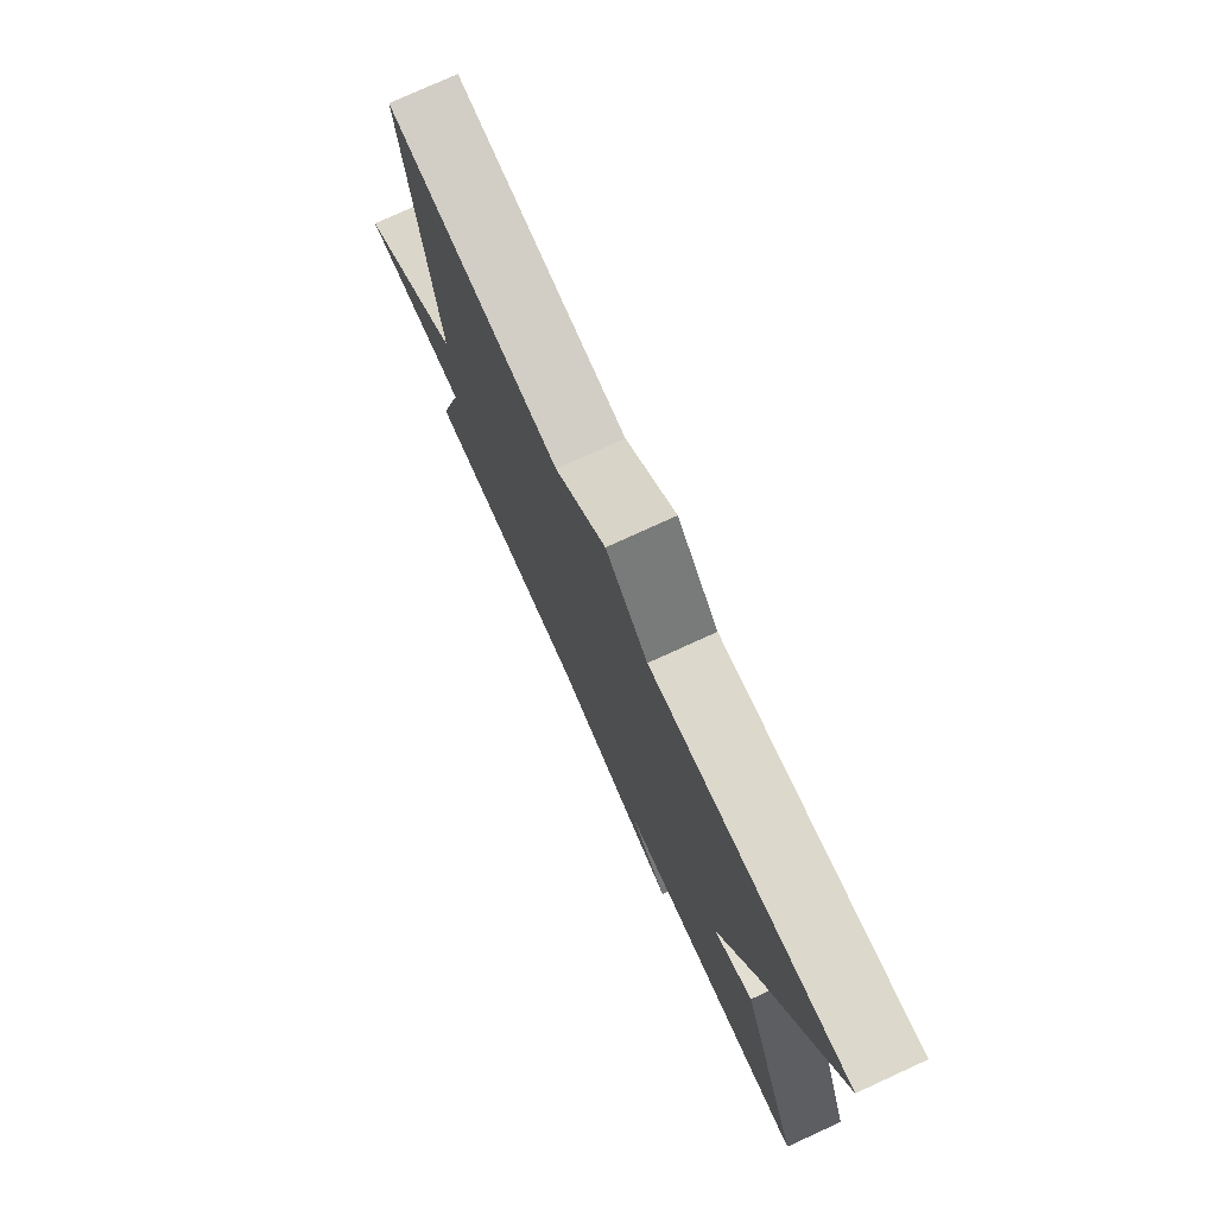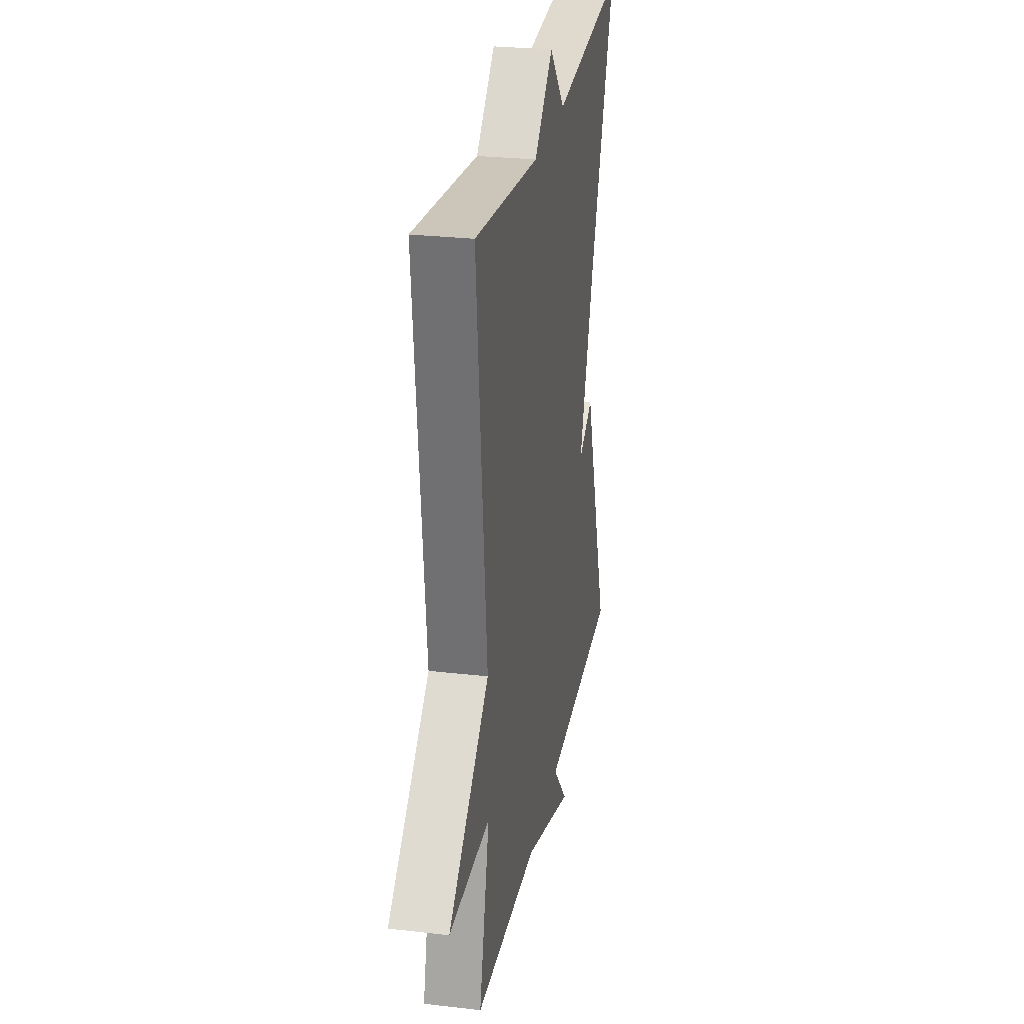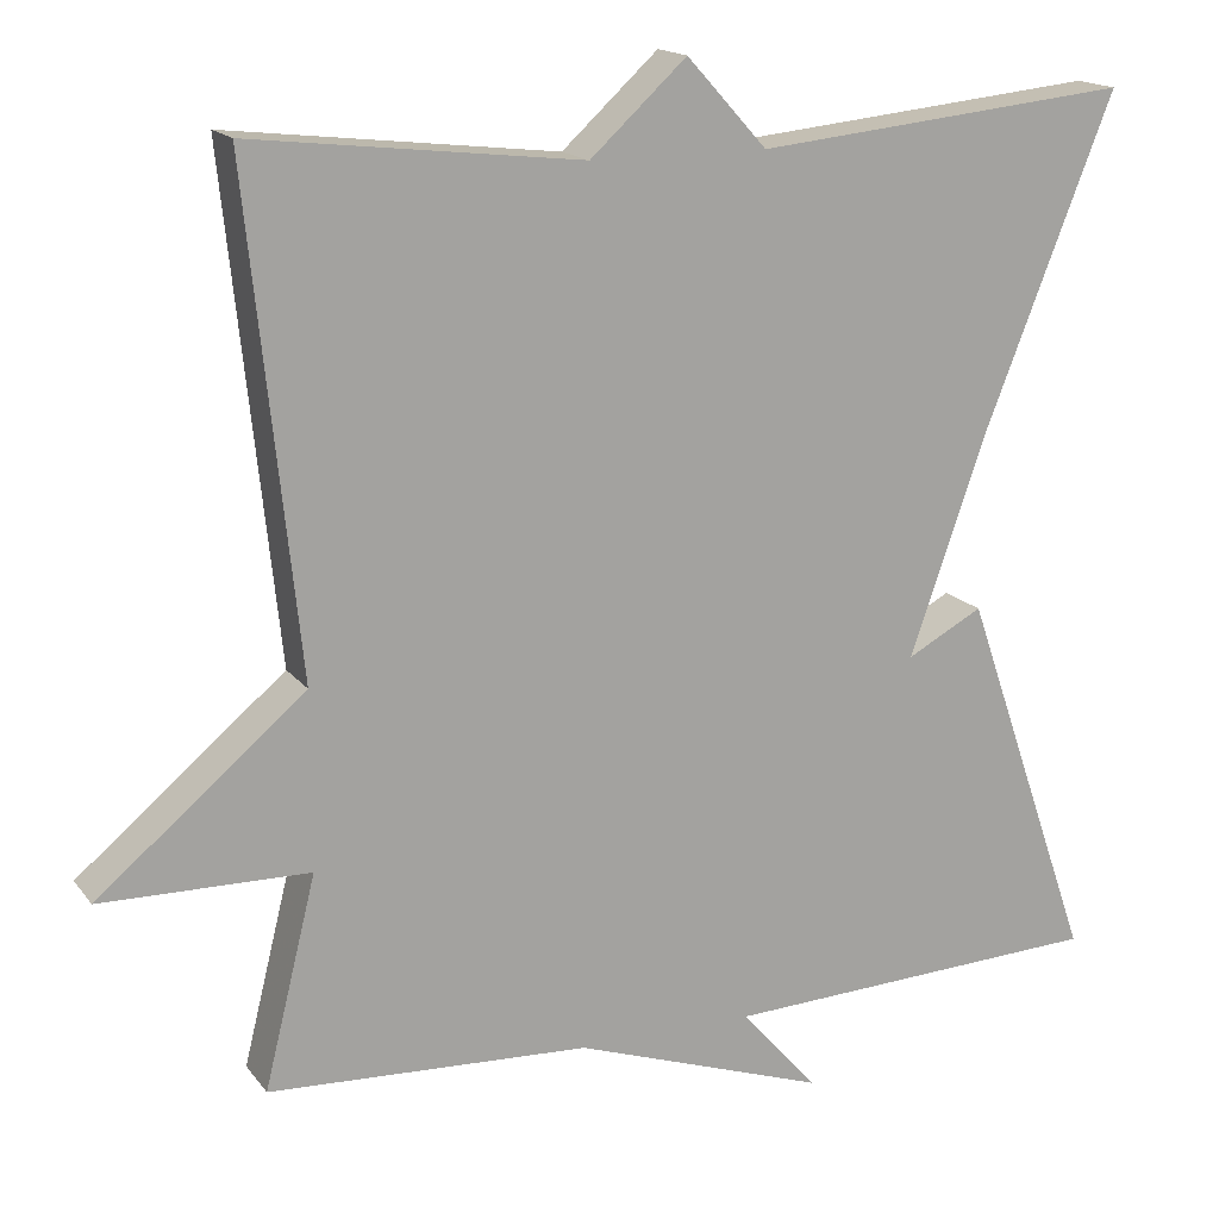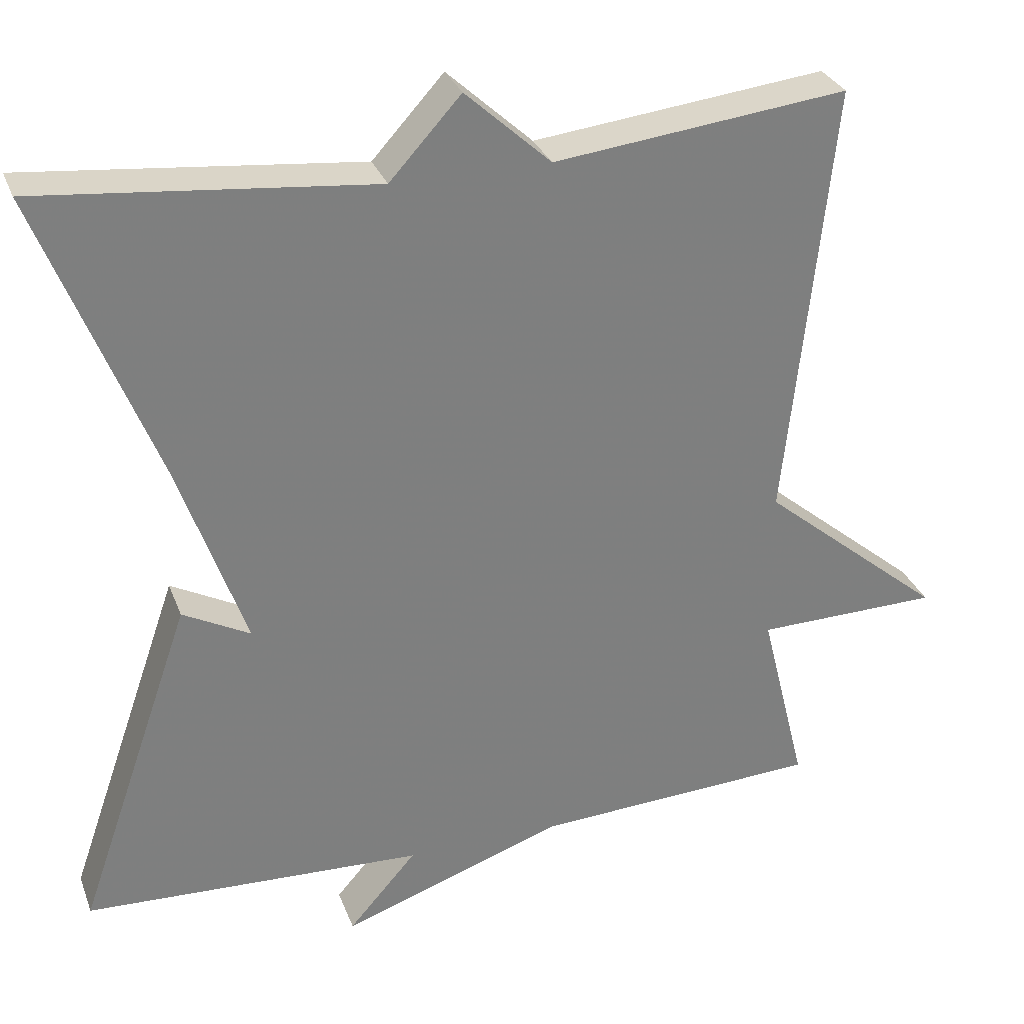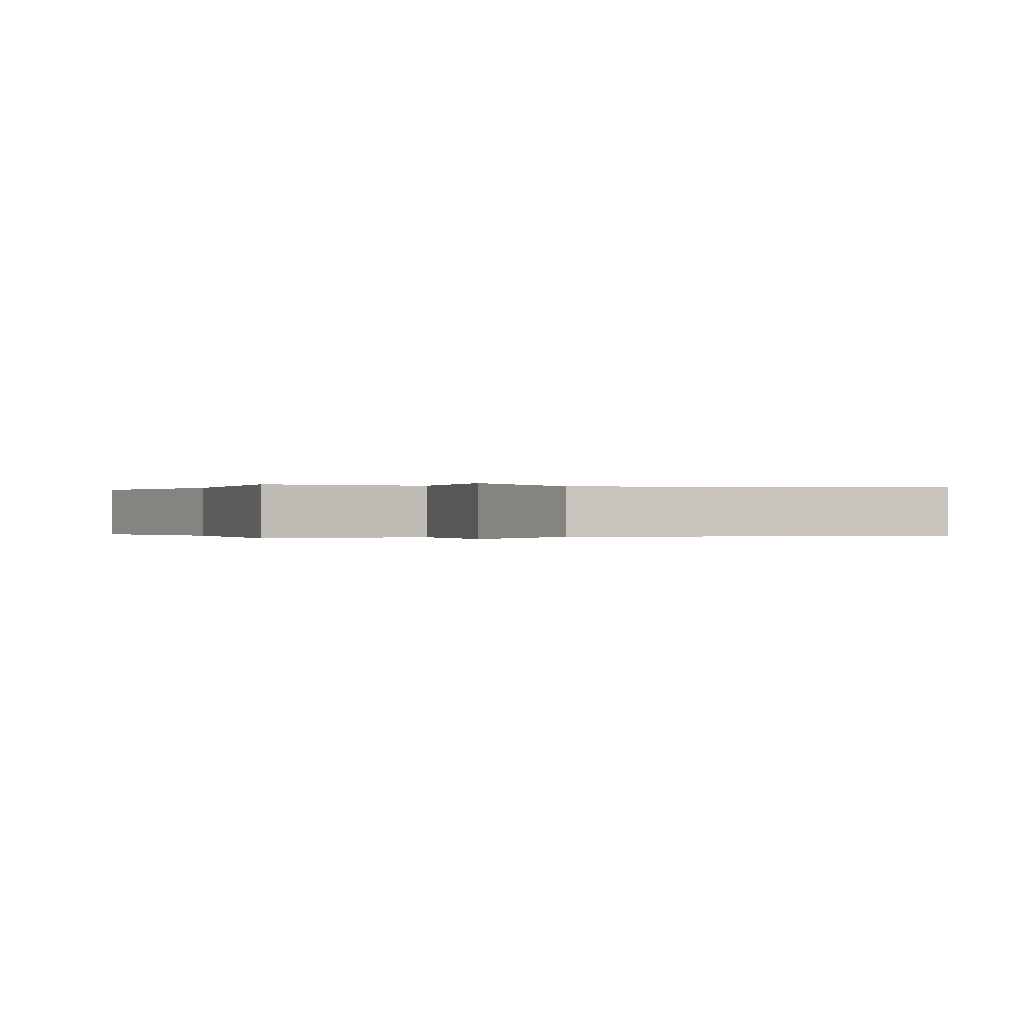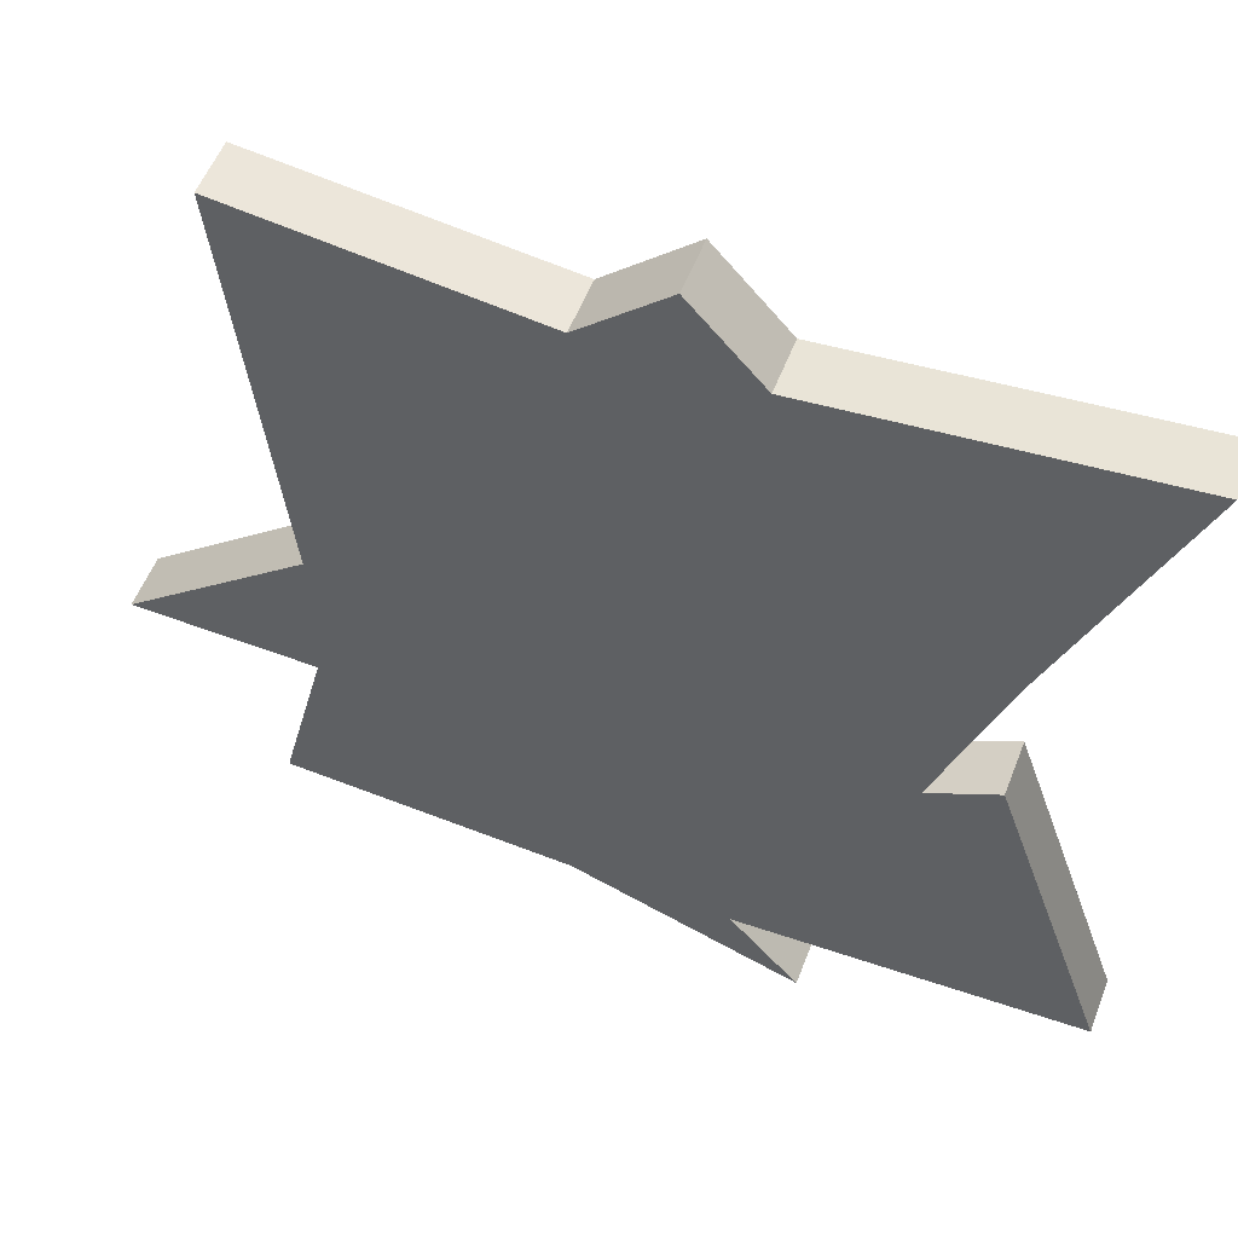
<metadata>
{"format":"obj","ext":"obj","renderer":"f3d","projection":"perspective","resolution":1024,"background":"white","views":[{"elev":77.2,"azim":65.4,"up":"+Z"},{"elev":27.3,"azim":-79.8,"up":"+Z"},{"elev":16.5,"azim":-24.5,"up":"+Z"},{"elev":30.5,"azim":161.4,"up":"+Z"},{"elev":-0.1,"azim":-107.3,"up":"+Y"},{"elev":55.1,"azim":21.1,"up":"+Z"}]}
</metadata>
<code>
v 0.5 0.07 -0.5
v 0.065 0.07 -0.519
v 0.152 0.07 -0.618
v -0.135 0.07 -0.519
v -0.5 0.07 -0.5
v -0.441 0.07 -0.262
v -0.676 0.07 -0.258
v -0.441 0.07 -0.062
v -0.5 0.07 0.5
v -0.126 0.07 0.457
v -0.017 0.07 0.557
v 0.074 0.07 0.457
v 0.5 0.07 0.5
v 0.352 0.07 0.126
v 0.266 0.07 -0.12
v 0.352 0.07 -0.074
v 0.5 0 -0.5
v 0.065 0 -0.519
v 0.152 0 -0.618
v -0.135 0 -0.519
v -0.5 0 -0.5
v -0.441 0 -0.262
v -0.676 0 -0.258
v -0.441 0 -0.062
v -0.5 0 0.5
v -0.126 0 0.457
v -0.017 0 0.557
v 0.074 0 0.457
v 0.5 0 0.5
v 0.352 0 0.126
v 0.266 0 -0.12
v 0.352 0 -0.074
f 15 16 1 2
f 14 15 2
f 12 13 14 2
f 10 11 12 2
f 8 9 10 2
f 6 7 8
f 2 3 4
f 8 2 4
f 6 8 4
f 4 5 6
f 18 17 32 31
f 18 31 30
f 18 30 29 28
f 18 28 27 26
f 18 26 25 24
f 24 23 22
f 20 19 18
f 20 18 24
f 20 24 22
f 22 21 20
f 1 17 18 2
f 2 18 19 3
f 3 19 20 4
f 4 20 21 5
f 5 21 22 6
f 6 22 23 7
f 7 23 24 8
f 8 24 25 9
f 9 25 26 10
f 10 26 27 11
f 11 27 28 12
f 12 28 29 13
f 13 29 30 14
f 14 30 31 15
f 15 31 32 16
f 16 32 17 1

</code>
